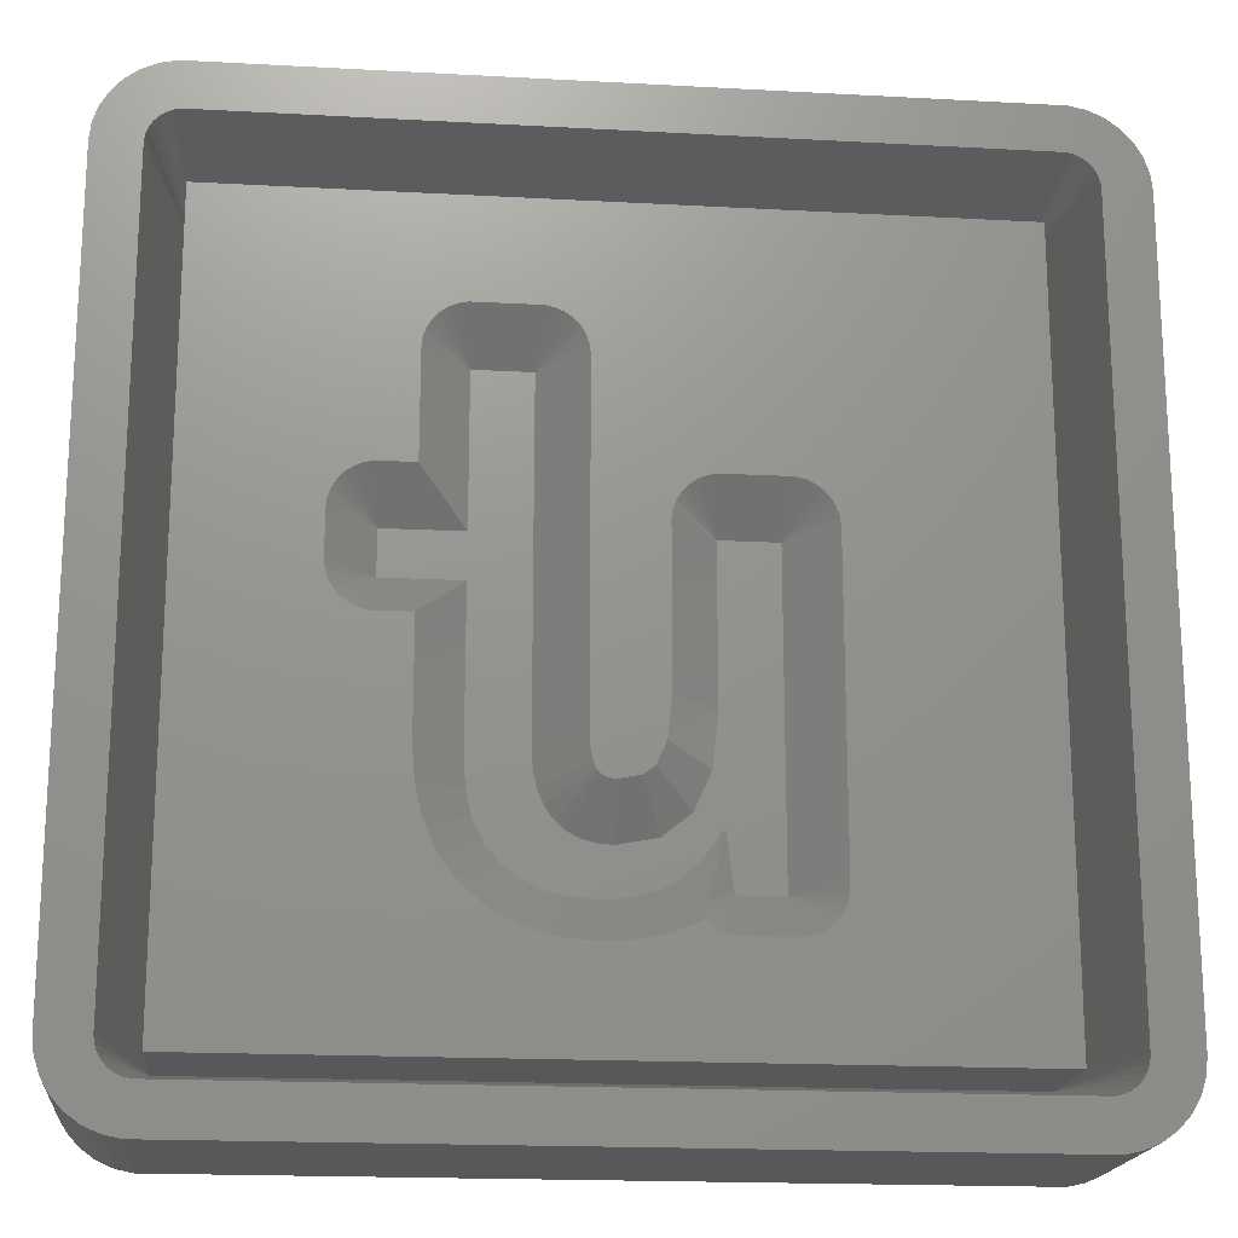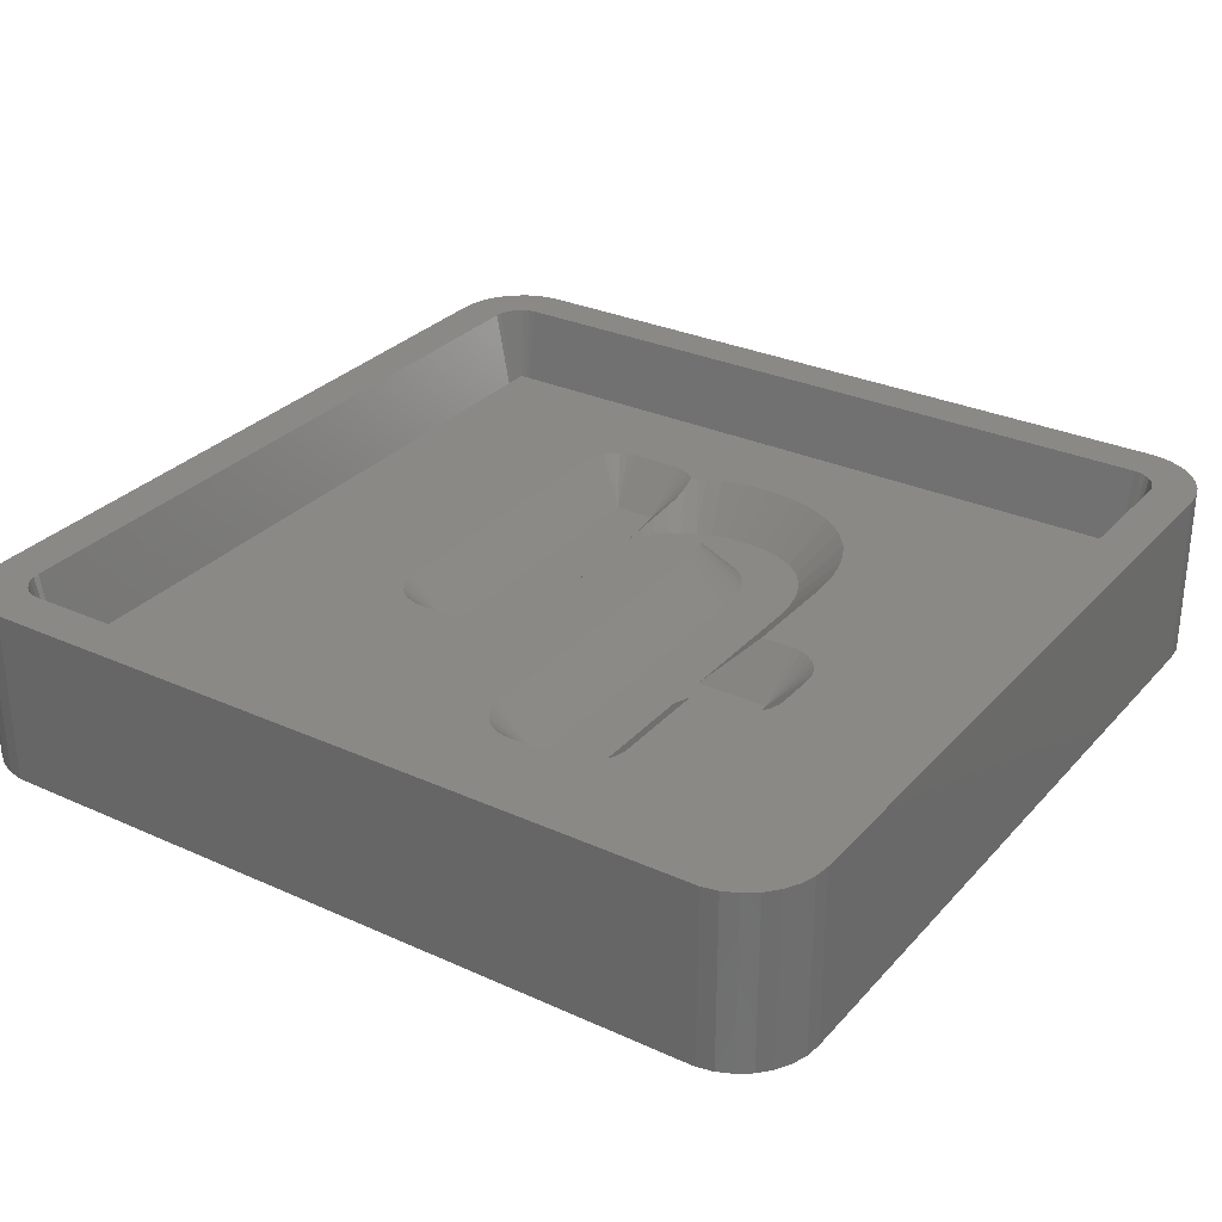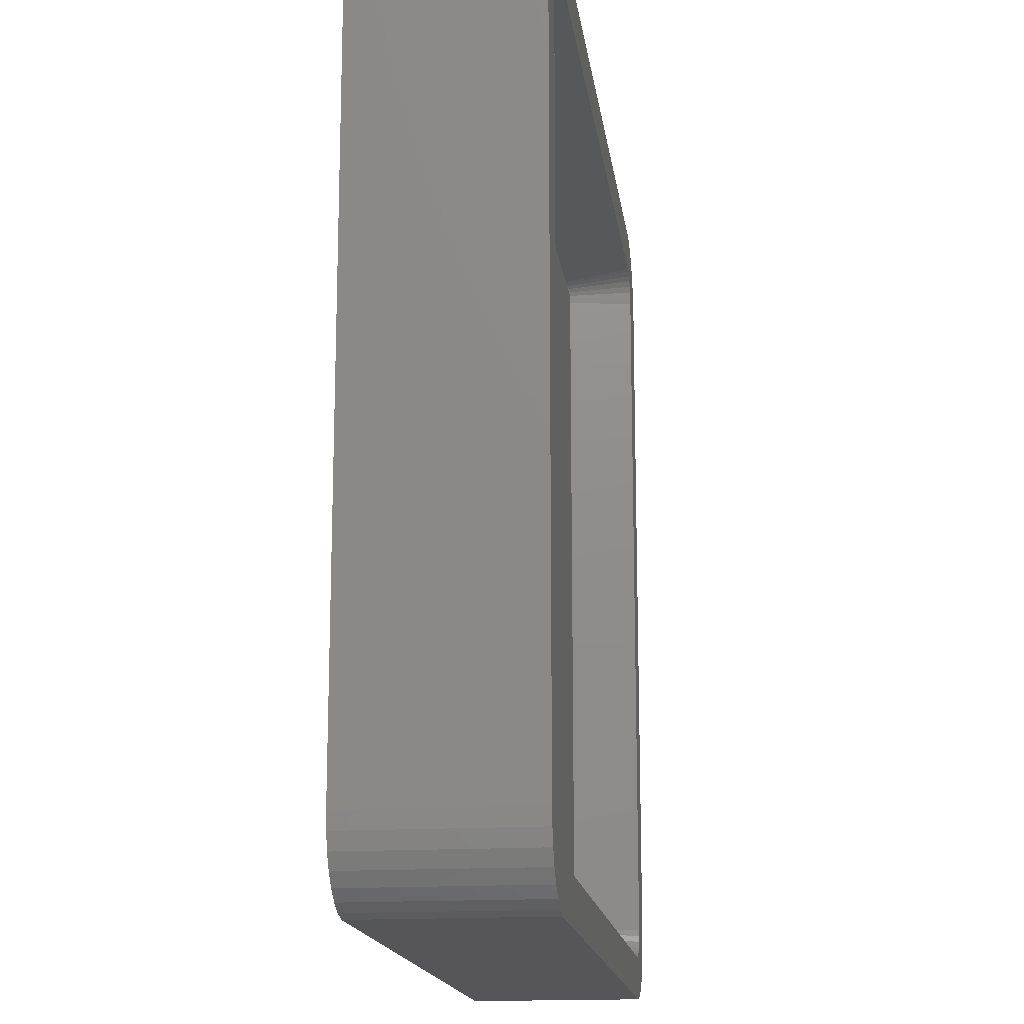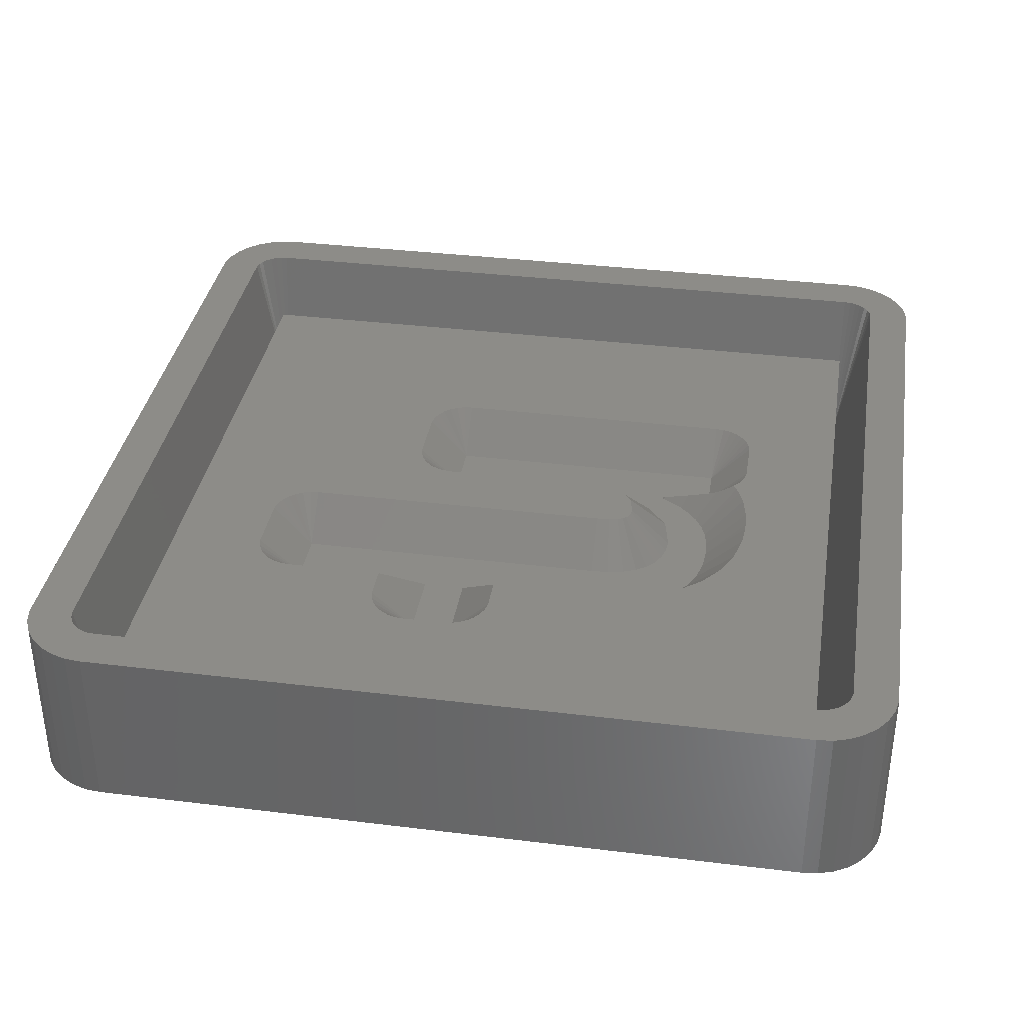
<metadata>
{"format":"stl","ext":"stl","renderer":"f3d","projection":"perspective","resolution":1024,"background":"white","views":[{"elev":-18.5,"azim":-6.0,"up":"+Y"},{"elev":29.9,"azim":-146.5,"up":"+Z"},{"elev":-16.1,"azim":-82.6,"up":"+Y"},{"elev":35.7,"azim":-80.8,"up":"+Z"}]}
</metadata>
<code>
# stl→obj: 308 verts, 612 faces
v -16.87 -19.98 0
v 16.87 -19.98 8.01
v -16.87 -19.98 8.01
v 16.87 -19.98 0
v -17.58 -19.83 0
v -17.58 -19.83 8.01
v 20 -16.5 8.01
v 20 16.5 0
v 20 16.5 8.01
v 20 -16.5 0
v 17.58 -19.83 8.01
v 17.58 -19.83 0
v 19.92 17.23 8.01
v 19.7 17.92 0
v 19.7 17.92 8.01
v 19.92 17.23 0
v -19.7 17.92 0
v -19.33 18.56 8.01
v -19.33 18.56 0
v -19.7 17.92 8.01
v 16.87 19.98 0
v -16.87 19.98 8.01
v 16.87 19.98 8.01
v -16.87 19.98 0
v 18.25 -19.53 0
v 18.84 -19.1 8.01
v 18.25 -19.53 8.01
v 18.84 -19.1 0
v -18.84 -19.1 0
v -18.25 -19.53 8.01
v -18.84 -19.1 8.01
v -18.25 -19.53 0
v 19.92 -17.23 0
v -20 -16.5 0
v 19.7 -17.92 0
v 19.33 -18.56 0
v 19.33 18.56 0
v 18.84 19.1 0
v 18.25 19.53 0
v 17.58 19.83 0
v -20 16.5 0
v -17.58 19.83 0
v -19.33 -18.56 0
v -18.25 19.53 0
v -19.7 -17.92 0
v -18.84 19.1 0
v -19.92 -17.23 0
v -19.92 17.23 0
v -20 16.5 8.01
v -20 -16.5 8.01
v -18.25 19.53 8.01
v -17.58 19.83 8.01
v 18.25 19.53 8.01
v 18.84 19.1 8.01
v 19.7 -17.92 8.01
v 19.92 -17.23 8.01
v -19.92 17.23 8.01
v -18.84 19.1 8.01
v 17.58 19.83 8.01
v 19.33 18.56 8.01
v 19.33 -18.56 8.01
v -19.7 -17.92 8.01
v -19.33 -18.56 8.01
v -19.92 -17.23 8.01
v 17.99 16.5 8.01
v 17.96 16.81 8.01
v 17.99 -16.5 8.01
v 17.86 17.11 8.01
v 17.71 17.38 8.01
v 17.96 -16.81 8.01
v 17.5 17.61 8.01
v 17.86 -17.11 8.01
v 17.25 17.79 8.01
v 16.96 17.92 8.01
v 16.66 17.98 8.01
v -16.66 17.98 8.01
v -16.96 17.92 8.01
v -17.25 17.79 8.01
v -17.5 17.61 8.01
v -17.71 17.38 8.01
v -17.86 17.11 8.01
v 17.71 -17.38 8.01
v 17.5 -17.61 8.01
v 17.25 -17.79 8.01
v 16.96 -17.92 8.01
v 16.66 -17.98 8.01
v -16.66 -17.98 8.01
v -16.96 -17.92 8.01
v -17.25 -17.79 8.01
v -17.5 -17.61 8.01
v -17.71 -17.38 8.01
v -17.86 -17.11 8.01
v -17.96 -16.81 8.01
v -17.99 -16.5 8.01
v -17.99 16.5 8.01
v -17.96 16.81 8.01
v -16.52 16.5 0.1342
v -16.52 -16.5 0.1342
v 16.52 16.51 0.1469
v 16.52 16.51 0.1372
v -16.51 -16.52 0.1411
v -16.5 -16.52 0.1349
v 16.51 -16.52 0.1549
v 16.51 -16.52 0.1411
v 16.51 16.52 0.1411
v 16.5 16.52 0.1349
v -16.52 -16.52 0.1658
v -16.52 -16.51 0.1469
v 16.5 -16.52 0.1349
v 16.52 -16.5 0.1342
v 16.52 16.5 0.1342
v 16.52 16.52 0.1805
v 16.51 16.52 0.1549
v -16.52 -16.52 0.1805
v -16.51 -16.52 0.1549
v -16.52 -16.51 0.1372
v -16.5 16.52 0.1349
v 16.52 -16.51 0.1372
v -16.52 -16.52 0.1905
v -16.52 16.52 0.1658
v -16.52 16.52 0.1905
v -16.52 16.52 0.1805
v 16.52 -16.51 0.1469
v 16.52 16.52 0.1658
v 16.52 -16.52 0.1805
v -16.51 16.52 0.1549
v -16.51 16.52 0.1411
v 16.52 -16.52 0.1658
v 16.52 16.52 0.1905
v 16.52 -16.52 0.1905
v -16.52 16.51 0.1469
v -16.52 16.51 0.1372
v -3.111 -4.656 3
v -1.161 10.15 4.95
v -3.111 10.15 3
v -1.161 -4.656 4.95
v -10.25 0.2006 4.95
v -8.945 1.65 3
v -10.52 0.5036 4.95
v -10.85 1.244 4.95
v -10.89 1.65 4.95
v -8.945 3.594 3
v -10.85 3.999 4.95
v -10.89 3.594 4.95
v -5.584 1.65 3
v -5.584 3.594 3
v -5.584 -5.128 3
v -5.557 -5.527 3
v -5.507 -6.277 3
v -5.254 -7.42 3
v -5.373 -6.909 3
v -4.946 -8.097 3
v -5.074 -7.815 3
v -4.278 -9.045 3
v -4.84 -8.322 3
v -4.869 -8.266 3
v -4.849 -8.311 3
v -3.563 -9.616 3
v -5.502 -6.352 3
v -5.584 10.15 3
v -5.257 -7.413 3
v 3.806 -3.1 3
v 6.278 -10.07 3
v 6.278 3.594 3
v 4.028 -7.656 3
v 4.333 -10.07 3
v 3.563 -5.385 3
v 3.806 3.594 3
v 3.889 -7.656 3
v 2.834 -7.017 3
v 3.699 -7.996 3
v 3.59 -8.192 3
v 3.492 -8.322 3
v 2.04 -7.656 3
v 3.219 -8.687 3
v 2.777 -9.143 3
v 1.618 -7.996 3
v 2.264 -9.559 3
v 1.669 -9.905 3
v 0.9826 -10.15 3
v -0.08266 -8.322 3
v 0.2039 -10.3 3
v -0.6667 -10.35 3
v -0.7417 -8.266 3
v -1.757 -10.27 3
v -1.33 -8.097 3
v -2.722 -10.02 3
v -1.846 -7.815 3
v -2.292 -7.42 3
v -2.65 -6.909 3
v -2.906 -6.277 3
v -3.059 -5.527 3
v -9.148 5.533 4.95
v -9.547 5.448 4.95
v -9.92 -0.039 4.95
v -10.52 4.74 4.95
v -10.73 4.387 4.95
v -7.534 5.533 4.95
v -10.25 5.043 4.95
v -9.547 -0.2048 4.95
v -7.534 -0.2896 4.95
v -9.148 -0.2896 4.95
v -10.73 0.8566 4.95
v -9.92 5.282 4.95
v -7.534 -5.128 4.95
v -7.534 10.15 4.95
v -1.203 10.56 4.95
v -1.329 10.94 4.95
v -7.491 10.56 4.95
v -5.787 12.09 4.95
v -6.186 12 4.95
v -2.907 12.09 4.95
v -6.888 11.6 4.95
v -7.161 11.3 4.95
v -6.559 11.84 4.95
v -7.365 10.94 4.95
v -2.136 11.84 4.95
v -2.508 12 4.95
v -1.533 11.3 4.95
v -1.806 11.6 4.95
v -0.4628 -12.29 4.95
v -0.8705 -12.29 4.95
v 1.186 -12.09 4.95
v 0.4077 -12.24 4.95
v -2.36 -12.12 4.95
v -3.325 -11.88 4.95
v -1.961 -12.21 4.95
v 1.585 -12.01 4.95
v 2.998 -11.04 4.651
v 2.644 -11.59 4.95
v 2.939 -11.42 4.95
v 3.036 -10.9 4.544
v 2.272 -11.76 4.95
v -4.867 -11.07 4.95
v -5.582 -10.49 4.95
v -5.855 -10.19 4.95
v -6.417 -9.468 4.95
v 3.781 -8.532 3.357
v 3.656 -9.005 3.54
v -3.697 -11.71 4.95
v 3.094 -10.62 4.357
v 3.128 -10.52 4.291
v 3.387 -9.82 3.911
v 3.188 -10.32 4.171
v -4.538 -11.3 4.95
v 3.617 -9.129 3.595
v -6.63 -9.104 4.95
v -6.651 -9.059 4.95
v -6.426 -9.457 4.95
v -0.1607 -6.359 4.95
v -0.3895 -6.339 4.95
v -0.5821 -6.284 4.95
v -6.727 -8.89 4.95
v -0.7169 -6.21 4.95
v -6.856 -8.608 4.95
v -7.035 -8.213 4.95
v -0.8272 -6.113 4.95
v 0.8299 -6.312 4.809
v 0.7683 -6.181 4.95
v 3.825 -8.363 3.291
v 3.837 -8.302 3.271
v 3.881 -8.077 3.199
v 3.945 -7.751 3.095
v 1.242 -5.799 4.95
v 8.228 3.594 4.95
v 8.228 -10.07 4.95
v 1.671 -4.841 4.95
v 1.856 -3.095 4.95
v 6.881 -11.93 4.95
v 7.253 -11.76 4.95
v 3.731 -11.93 4.95
v 3.358 -11.76 4.95
v 7.856 -11.22 4.95
v 8.06 -10.87 4.95
v 7.583 -11.52 4.95
v 8.186 -10.48 4.95
v 4.13 -12.01 4.95
v 6.482 -12.01 4.95
v 3.029 -11.52 4.95
v -7.164 -7.818 4.95
v -7.281 -7.314 4.95
v -0.9283 -5.968 4.95
v -7.038 -8.206 4.95
v -7.409 -6.758 4.95
v -1.03 -5.717 4.95
v -7.452 -6.352 4.95
v -7.457 -6.277 4.95
v 1.856 3.594 4.95
v 2.229 4.74 4.95
v 2.025 4.387 4.95
v 1.899 3.999 4.95
v 3.603 5.533 4.95
v 3.204 5.448 4.95
v 6.881 5.448 4.95
v 6.482 5.533 4.95
v 8.186 3.999 4.95
v 2.831 5.282 4.95
v 7.856 4.74 4.95
v 7.583 5.043 4.95
v 2.502 5.043 4.95
v 7.253 5.282 4.95
v 8.06 4.387 4.95
v -7.507 -5.527 4.95
v -1.126 -5.25 4.95
v 16.52 16.52 4.95
v 16.52 -16.52 4.95
v -16.52 16.52 4.95
v -16.52 -16.52 4.95
f 1 2 3
f 2 1 4
f 5 3 6
f 3 5 1
f 7 8 9
f 8 7 10
f 4 11 2
f 11 4 12
f 13 14 15
f 14 13 16
f 17 18 19
f 18 17 20
f 21 22 23
f 22 21 24
f 25 26 27
f 26 25 28
f 29 30 31
f 30 29 32
f 4 10 33
f 34 10 4
f 4 33 35
f 10 34 8
f 4 35 36
f 8 21 16
f 4 36 28
f 16 21 14
f 4 28 25
f 14 21 37
f 4 25 12
f 37 21 38
f 38 21 39
f 39 21 40
f 34 4 1
f 41 8 34
f 34 1 5
f 8 41 21
f 34 5 32
f 21 41 24
f 34 32 29
f 24 41 42
f 34 29 43
f 42 41 44
f 34 43 45
f 44 41 46
f 34 45 47
f 46 41 19
f 19 41 17
f 17 41 48
f 34 49 41
f 49 34 50
f 42 51 52
f 51 42 44
f 38 53 54
f 53 38 39
f 55 33 56
f 33 55 35
f 56 10 7
f 10 56 33
f 12 27 11
f 27 12 25
f 32 6 30
f 6 32 5
f 41 57 48
f 57 41 49
f 19 58 46
f 58 19 18
f 24 52 22
f 52 24 42
f 44 58 51
f 58 44 46
f 40 23 59
f 23 40 21
f 60 38 54
f 38 60 37
f 15 37 60
f 37 15 14
f 9 16 13
f 16 9 8
f 61 35 55
f 35 61 36
f 26 36 61
f 36 26 28
f 43 62 45
f 62 43 63
f 47 50 34
f 50 47 64
f 29 63 43
f 63 29 31
f 48 20 17
f 20 48 57
f 39 59 53
f 59 39 40
f 45 64 47
f 64 45 62
f 65 9 13
f 9 65 7
f 66 13 15
f 67 7 65
f 68 15 60
f 7 67 56
f 69 60 54
f 70 56 67
f 71 54 53
f 56 70 55
f 72 55 70
f 13 66 65
f 15 68 66
f 60 69 68
f 73 53 59
f 54 71 69
f 53 73 71
f 59 74 73
f 23 74 59
f 23 75 74
f 23 76 75
f 22 76 23
f 22 77 76
f 52 77 22
f 77 52 78
f 51 78 52
f 78 51 79
f 58 79 51
f 79 58 80
f 20 81 18
f 80 18 81
f 18 80 58
f 55 72 61
f 82 61 72
f 61 82 26
f 83 26 82
f 26 83 27
f 84 27 83
f 27 84 11
f 85 11 84
f 85 2 11
f 86 2 85
f 87 2 86
f 87 3 2
f 88 3 87
f 6 88 89
f 30 89 90
f 88 6 3
f 31 90 91
f 63 91 92
f 62 92 93
f 89 30 6
f 64 93 94
f 95 49 94
f 81 20 96
f 50 94 49
f 57 96 20
f 64 94 50
f 96 57 95
f 90 31 30
f 95 57 49
f 91 63 31
f 92 62 63
f 93 64 62
f 94 97 95
f 97 94 98
f 99 66 68
f 66 99 100
f 87 101 88
f 101 87 102
f 103 85 84
f 85 103 104
f 75 105 74
f 105 75 106
f 92 107 108
f 107 92 91
f 109 87 86
f 87 109 102
f 110 65 111
f 65 110 67
f 73 112 71
f 112 73 113
f 89 114 90
f 114 89 115
f 94 116 98
f 116 94 93
f 117 75 76
f 75 117 106
f 118 67 110
f 67 118 70
f 65 100 111
f 100 65 66
f 74 113 73
f 113 74 105
f 88 115 89
f 115 88 101
f 91 119 107
f 90 119 91
f 119 90 114
f 93 108 116
f 108 93 92
f 80 120 121
f 121 79 80
f 79 121 122
f 123 70 118
f 70 123 72
f 124 68 69
f 68 124 99
f 125 84 83
f 84 125 103
f 126 77 78
f 77 126 127
f 128 72 123
f 72 128 82
f 129 71 112
f 71 129 69
f 69 129 124
f 104 86 85
f 86 104 109
f 83 130 125
f 130 83 82
f 128 130 82
f 81 120 80
f 120 81 131
f 122 78 79
f 78 122 126
f 127 76 77
f 76 127 117
f 96 131 81
f 131 96 132
f 95 132 96
f 132 95 97
f 133 134 135
f 134 133 136
f 137 138 139
f 140 138 141
f 142 143 144
f 141 142 144
f 142 141 138
f 142 145 146
f 145 142 138
f 146 133 135
f 147 133 145
f 148 133 147
f 149 133 148
f 150 133 151
f 152 133 153
f 154 152 155
f 155 156 157
f 133 154 158
f 154 133 152
f 133 150 153
f 133 159 151
f 159 133 149
f 146 135 160
f 133 146 145
f 155 152 156
f 150 151 161
f 162 163 164
f 163 165 166
f 167 163 162
f 162 164 168
f 163 167 165
f 165 167 169
f 170 169 167
f 169 170 171
f 171 170 172
f 172 170 173
f 174 173 170
f 173 174 175
f 175 174 176
f 177 176 174
f 176 177 178
f 178 177 179
f 177 180 179
f 181 180 177
f 180 181 182
f 181 183 182
f 184 183 181
f 185 184 186
f 184 185 183
f 187 186 188
f 158 188 189
f 158 189 190
f 186 187 185
f 158 190 191
f 158 191 192
f 188 158 187
f 158 192 133
f 142 193 194
f 195 138 137
f 142 196 197
f 142 198 193
f 198 142 146
f 142 199 196
f 200 138 195
f 138 201 145
f 201 138 202
f 203 138 140
f 139 138 203
f 142 194 204
f 142 197 143
f 202 138 200
f 142 204 199
f 147 201 205
f 201 147 145
f 198 160 206
f 160 198 146
f 207 208 135
f 160 209 206
f 160 210 211
f 160 212 210
f 212 160 135
f 160 213 214
f 160 211 215
f 160 216 209
f 217 218 135
f 219 220 135
f 134 207 135
f 160 215 213
f 160 214 216
f 208 219 135
f 218 212 135
f 220 217 135
f 221 183 222
f 182 223 180
f 223 182 224
f 187 225 185
f 225 187 226
f 227 185 225
f 223 228 180
f 229 230 231
f 179 229 232
f 179 232 178
f 229 179 230
f 233 230 179
f 185 222 183
f 222 185 227
f 154 234 158
f 234 154 235
f 182 221 224
f 221 182 183
f 235 154 236
f 155 236 154
f 236 155 237
f 180 233 179
f 233 180 228
f 175 238 173
f 238 175 239
f 226 187 240
f 241 178 232
f 178 241 242
f 178 243 176
f 243 178 244
f 244 178 242
f 158 240 187
f 240 158 245
f 245 158 234
f 246 239 175
f 176 246 175
f 246 176 243
f 156 247 157
f 247 156 248
f 157 237 155
f 237 157 249
f 184 250 251
f 250 184 181
f 249 157 247
f 252 184 251
f 184 252 186
f 152 248 156
f 248 152 253
f 254 186 252
f 186 254 188
f 153 253 152
f 253 153 255
f 150 255 153
f 255 150 256
f 257 188 254
f 188 257 189
f 258 181 177
f 250 258 259
f 258 250 181
f 173 260 172
f 260 173 238
f 260 261 172
f 172 262 171
f 262 172 261
f 171 263 169
f 263 171 262
f 177 174 258
f 264 174 170
f 264 258 174
f 258 264 259
f 263 165 169
f 163 265 164
f 265 163 266
f 264 167 267
f 167 264 170
f 267 162 268
f 162 267 167
f 269 270 163
f 271 166 272
f 262 165 263
f 165 262 166
f 261 166 262
f 260 166 261
f 238 166 260
f 239 166 238
f 246 166 239
f 243 166 246
f 166 243 244
f 232 166 241
f 166 232 229
f 242 166 244
f 166 242 241
f 273 274 163
f 275 273 163
f 274 276 163
f 276 266 163
f 270 275 163
f 163 277 278
f 277 163 166
f 278 269 163
f 277 166 271
f 229 279 166
f 279 229 231
f 272 166 279
f 151 280 161
f 280 151 281
f 282 189 257
f 189 282 190
f 161 256 150
f 256 161 283
f 283 161 280
f 159 281 151
f 281 159 284
f 191 282 285
f 282 191 190
f 286 149 287
f 149 286 159
f 284 159 286
f 268 168 288
f 168 268 162
f 168 289 290
f 168 291 288
f 168 292 293
f 168 290 291
f 294 295 164
f 265 296 164
f 168 295 292
f 295 168 164
f 168 293 297
f 298 299 164
f 168 297 300
f 168 300 289
f 299 301 164
f 296 302 164
f 302 298 164
f 301 294 164
f 287 148 303
f 148 287 149
f 192 285 304
f 285 192 191
f 303 147 205
f 147 303 148
f 133 304 136
f 304 133 192
f 111 129 305
f 129 111 124
f 124 111 99
f 99 111 100
f 305 110 111
f 306 110 305
f 130 110 306
f 128 110 130
f 123 110 128
f 110 123 118
f 97 121 120
f 97 120 131
f 97 131 132
f 121 97 307
f 98 307 97
f 108 98 116
f 98 108 107
f 98 107 119
f 98 119 308
f 98 308 307
f 102 308 119
f 308 102 306
f 102 119 114
f 109 306 102
f 102 114 115
f 306 109 130
f 102 115 101
f 130 109 125
f 125 109 103
f 103 109 104
f 106 305 129
f 305 106 307
f 106 129 112
f 117 307 106
f 106 112 113
f 307 117 121
f 106 113 105
f 121 117 122
f 122 117 126
f 126 117 127
f 201 202 205
f 305 265 306
f 305 296 265
f 305 302 296
f 305 298 302
f 305 299 298
f 305 301 299
f 305 294 301
f 305 295 294
f 208 295 305
f 207 295 208
f 134 292 207
f 292 134 293
f 136 268 288
f 268 136 267
f 267 136 264
f 134 288 291
f 304 264 136
f 264 304 259
f 259 304 250
f 285 250 304
f 250 285 251
f 282 251 285
f 251 282 252
f 252 282 254
f 134 291 290
f 288 134 136
f 289 134 290
f 300 134 289
f 293 134 297
f 297 134 300
f 295 207 292
f 305 219 208
f 305 220 219
f 305 217 220
f 305 218 217
f 305 212 218
f 307 212 305
f 206 193 198
f 307 206 209
f 307 209 216
f 206 194 193
f 206 204 194
f 206 199 204
f 206 307 199
f 199 307 196
f 144 307 141
f 143 307 144
f 197 307 143
f 196 307 197
f 214 307 216
f 213 307 214
f 215 307 213
f 211 307 215
f 210 307 211
f 212 307 210
f 266 306 265
f 276 306 266
f 274 306 276
f 273 306 274
f 275 306 273
f 270 306 275
f 269 306 270
f 278 306 269
f 277 306 278
f 228 277 271
f 230 279 231
f 230 272 279
f 233 272 230
f 272 233 271
f 228 271 233
f 277 228 223
f 277 223 224
f 277 224 306
f 221 306 224
f 308 221 222
f 308 222 227
f 308 227 225
f 308 237 249
f 308 248 253
f 308 253 255
f 308 255 256
f 308 256 283
f 308 281 284
f 137 287 303
f 137 303 205
f 200 205 202
f 195 205 200
f 137 205 195
f 308 287 137
f 287 308 286
f 286 308 284
f 281 308 280
f 308 137 139
f 308 139 203
f 308 141 307
f 141 308 140
f 221 308 306
f 226 308 225
f 240 308 226
f 245 308 240
f 234 308 245
f 235 308 234
f 236 308 235
f 237 308 236
f 247 308 249
f 248 308 247
f 280 308 283
f 140 308 203
f 254 282 257

</code>
